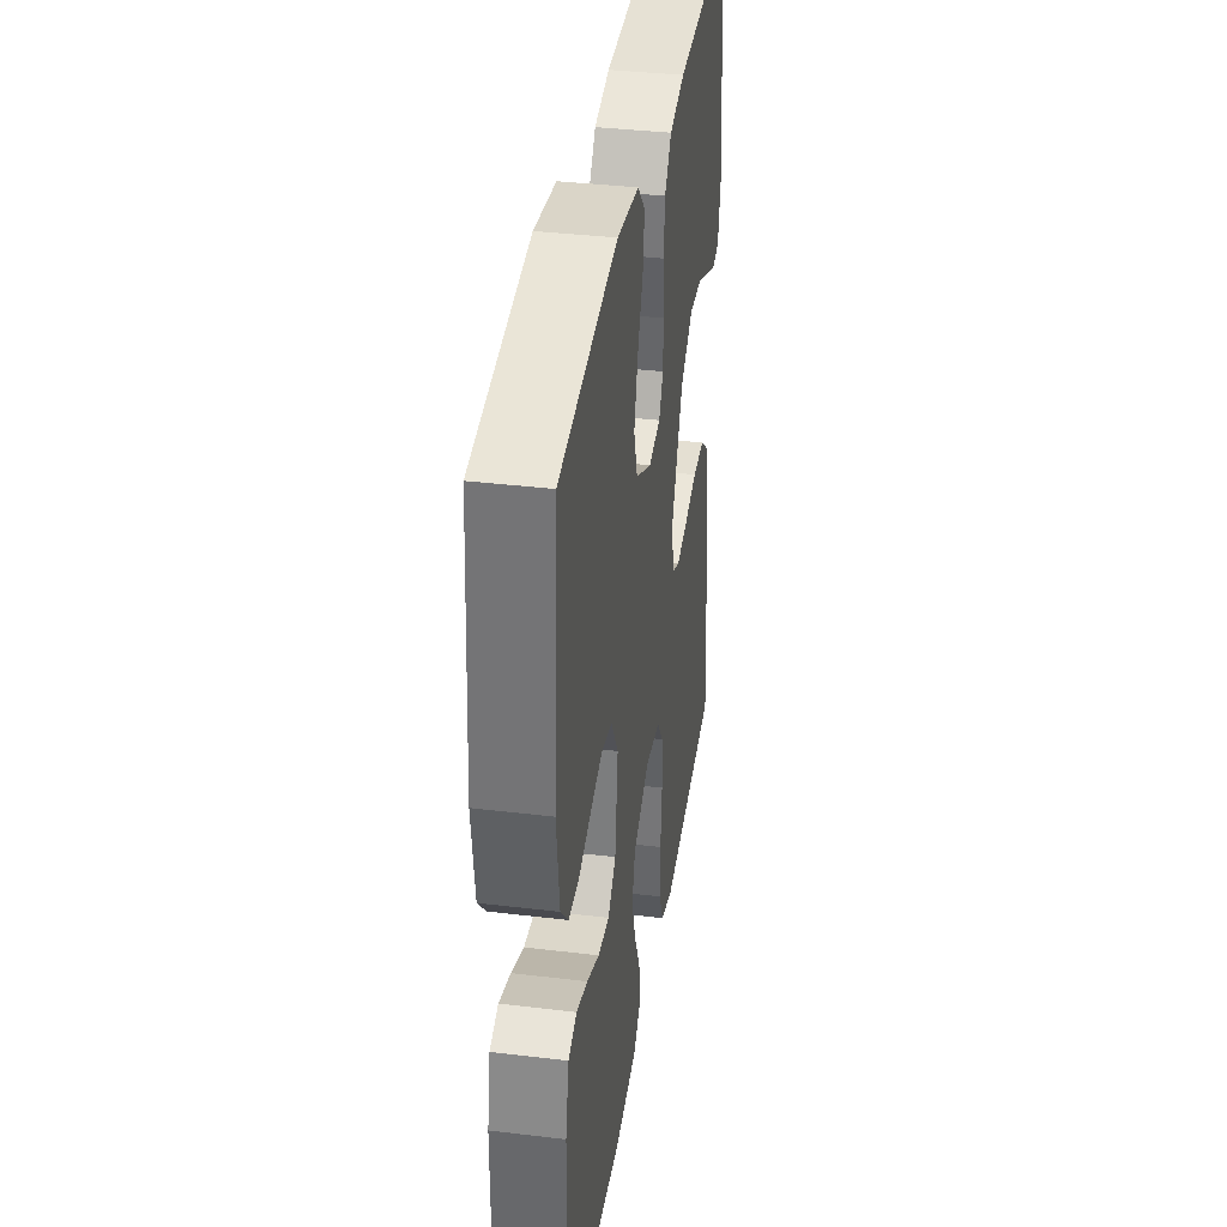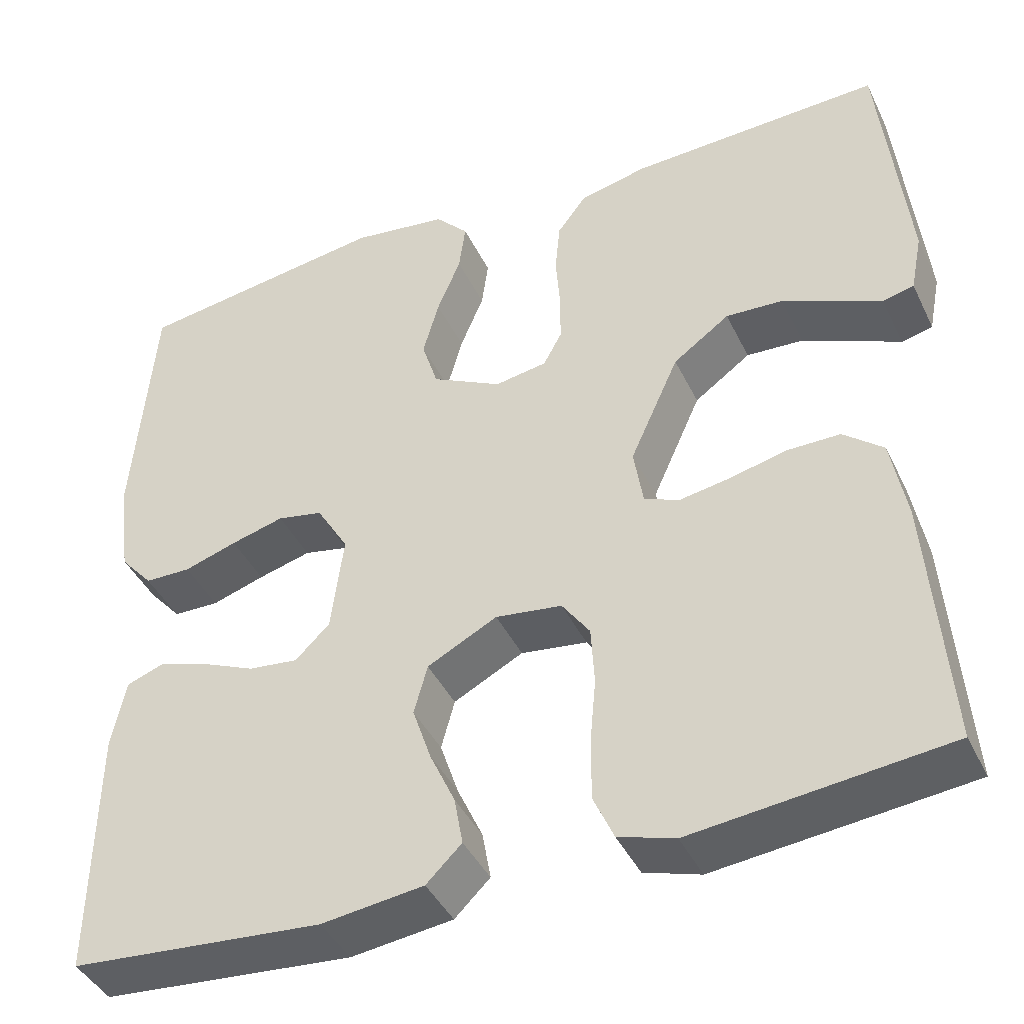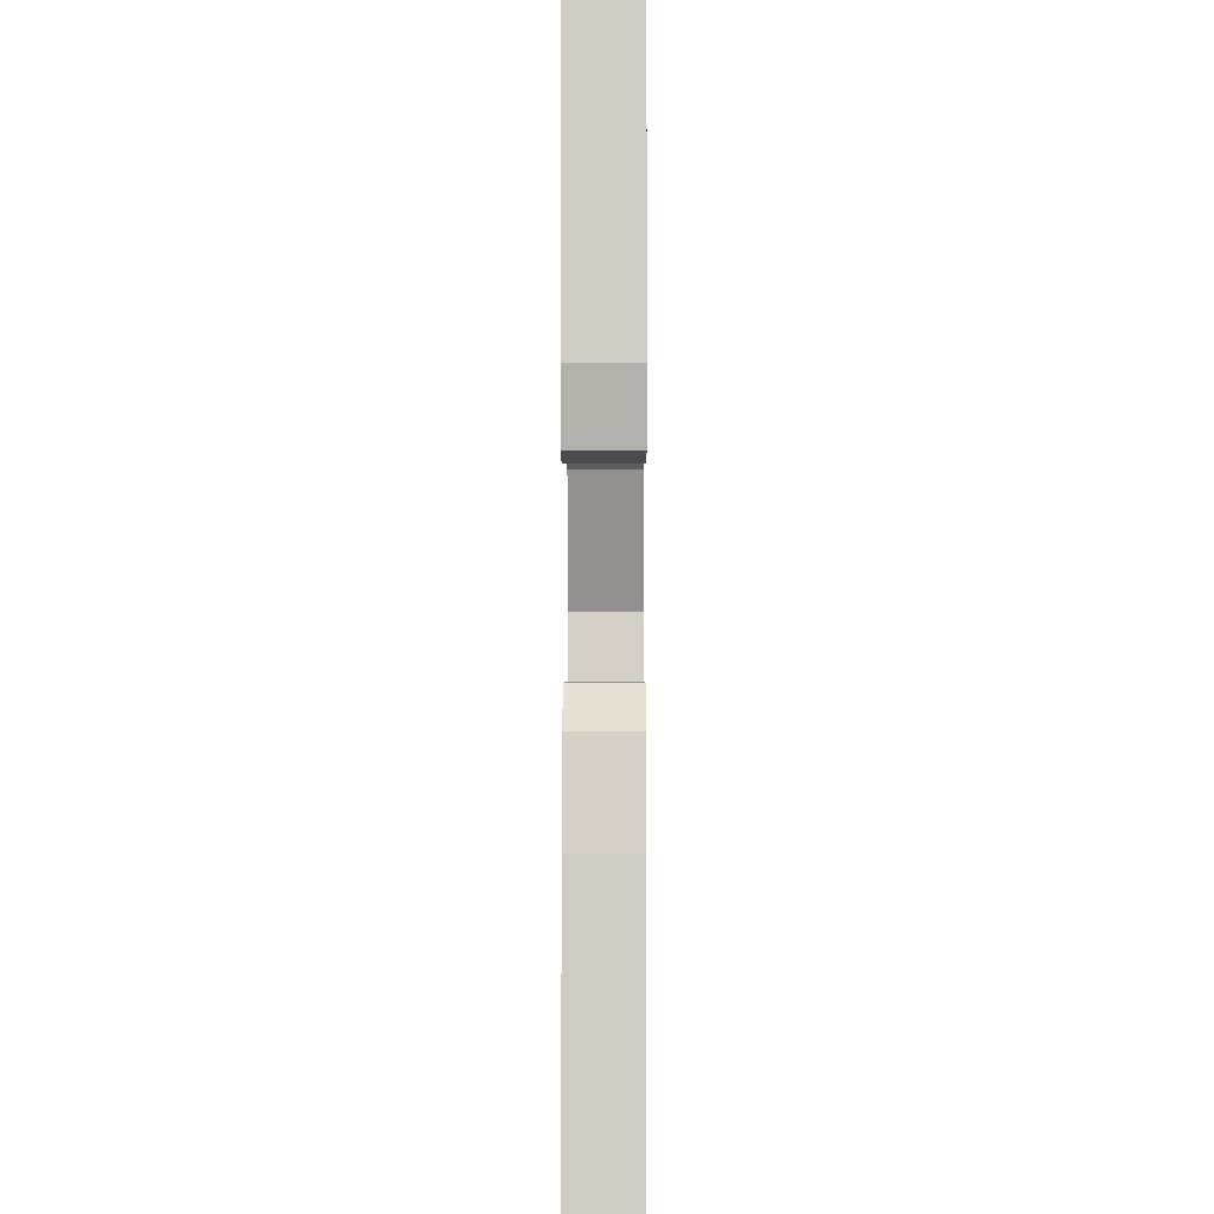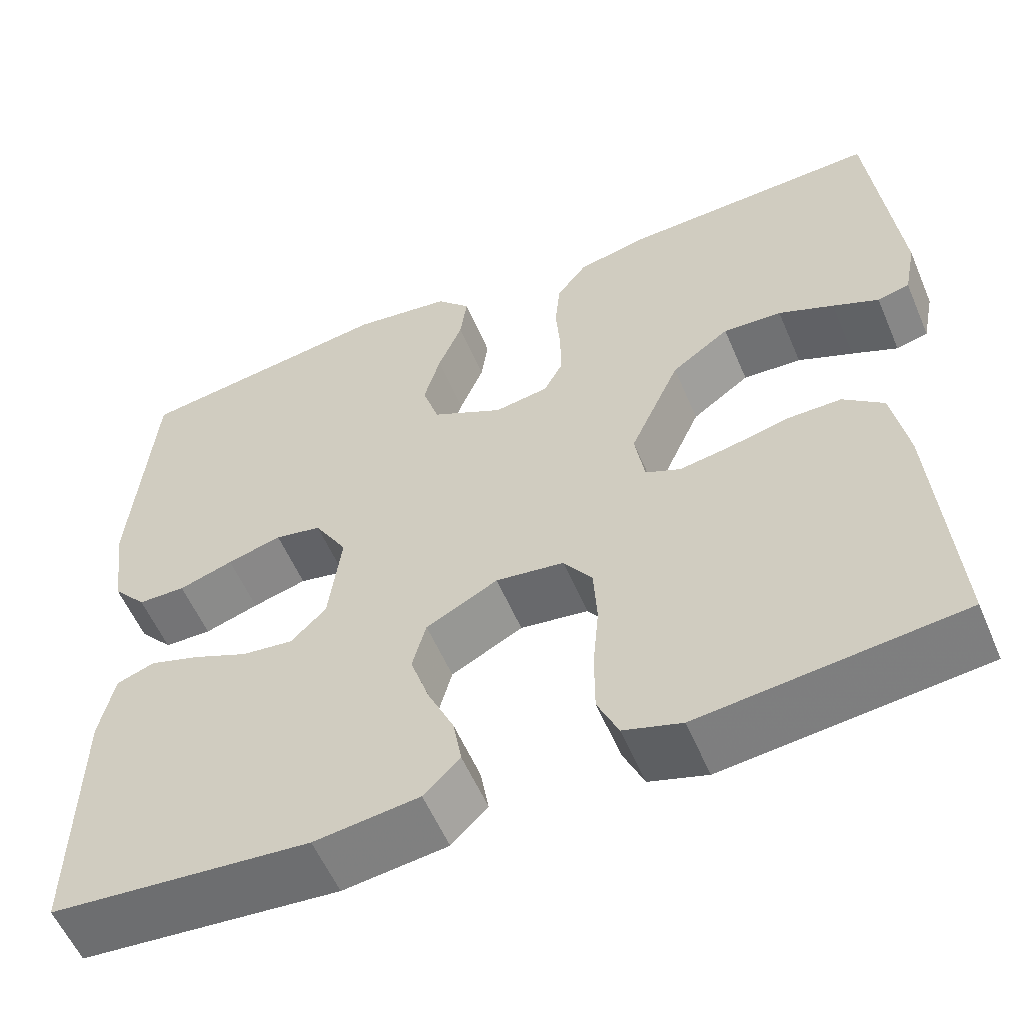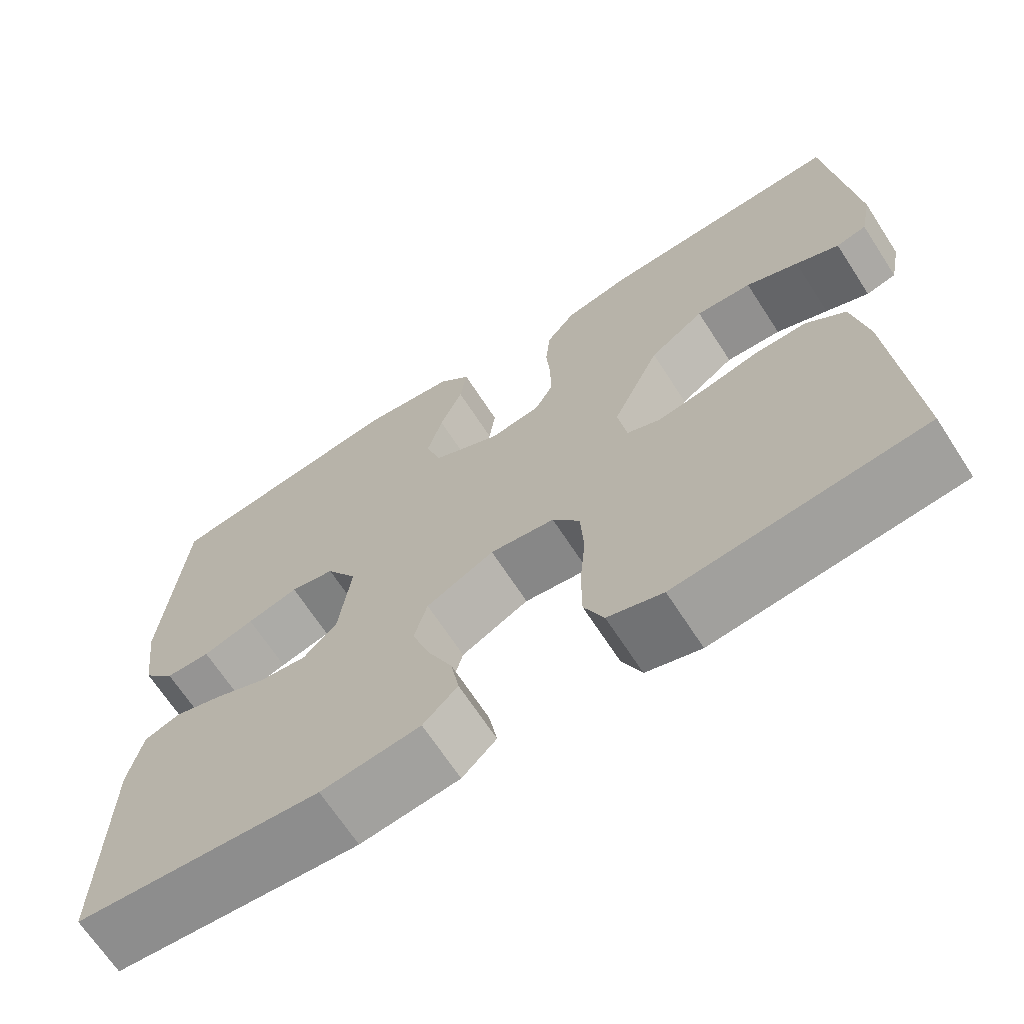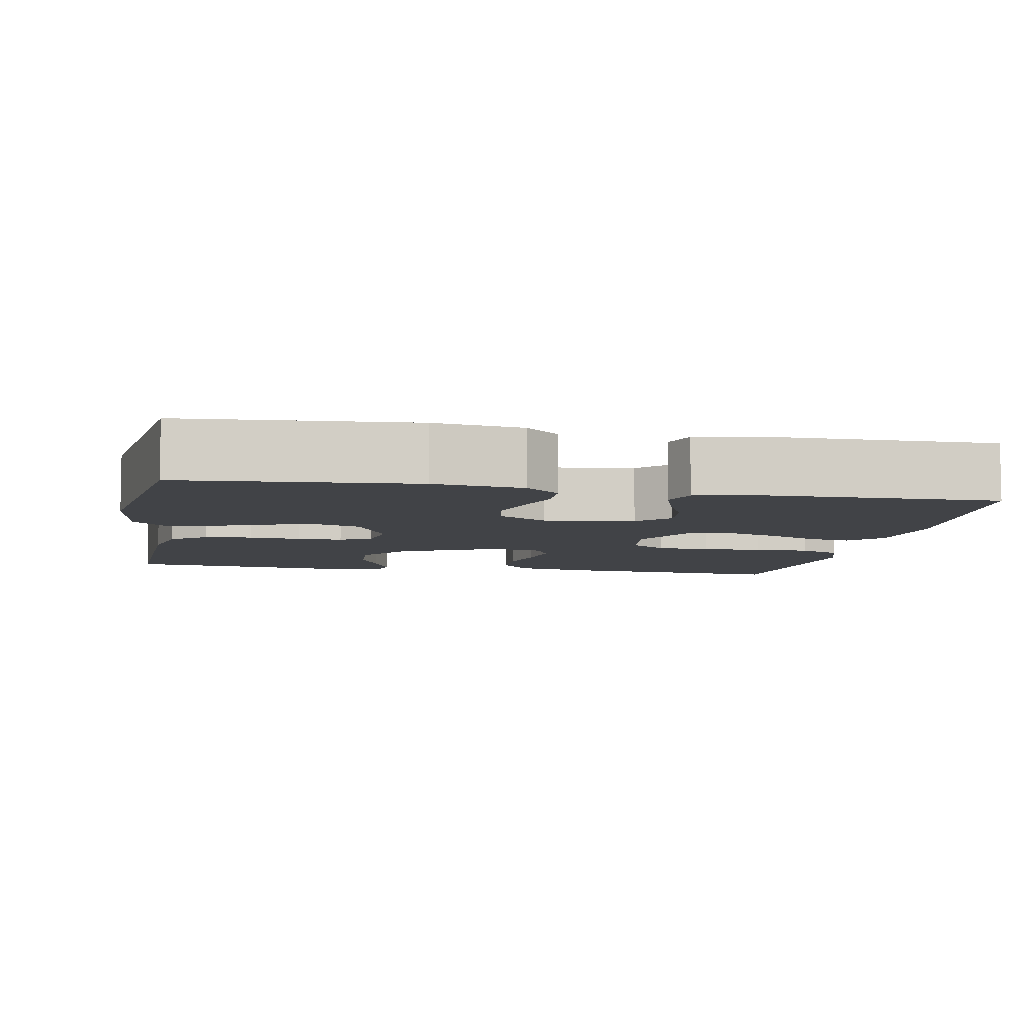
<metadata>
{"format":"obj","ext":"obj","renderer":"f3d","projection":"perspective","resolution":1024,"background":"white","views":[{"elev":37.0,"azim":98.8,"up":"+Z"},{"elev":-42.1,"azim":-155.7,"up":"+Z"},{"elev":-0.3,"azim":-89.7,"up":"+Z"},{"elev":-56.8,"azim":-157.0,"up":"+Z"},{"elev":-67.9,"azim":-147.0,"up":"+Z"},{"elev":-6.9,"azim":79.4,"up":"+Y"}]}
</metadata>
<code>
v 0.5 0.07 -0.5
v 0.2 0.07 -0.526
v 0.079 0.07 -0.511
v 0.037 0.07 -0.47
v 0.047 0.07 -0.413
v 0.077 0.07 -0.347
v 0.099 0.07 -0.281
v 0.083 0.07 -0.222
v 0 0.07 -0.179
v -0.079 0.07 -0.19
v -0.112 0.07 -0.237
v -0.116 0.07 -0.307
v -0.109 0.07 -0.385
v -0.109 0.07 -0.457
v -0.133 0.07 -0.511
v -0.2 0.07 -0.532
v -0.5 0.07 -0.5
v -0.478 0.07 -0.2
v -0.46 0.07 -0.1
v -0.413 0.07 -0.061
v -0.35 0.07 -0.061
v -0.282 0.07 -0.077
v -0.222 0.07 -0.087
v -0.181 0.07 -0.069
v -0.17 0.07 0
v -0.228 0.07 0.129
v -0.295 0.07 0.177
v -0.363 0.07 0.173
v -0.427 0.07 0.145
v -0.48 0.07 0.121
v -0.517 0.07 0.13
v -0.531 0.07 0.2
v -0.5 0.07 0.5
v -0.2 0.07 0.489
v -0.12 0.07 0.471
v -0.085 0.07 0.425
v -0.079 0.07 0.363
v -0.084 0.07 0.296
v -0.084 0.07 0.237
v -0.062 0.07 0.196
v 0 0.07 0.186
v 0.083 0.07 0.229
v 0.102 0.07 0.29
v 0.083 0.07 0.358
v 0.055 0.07 0.426
v 0.047 0.07 0.485
v 0.086 0.07 0.527
v 0.2 0.07 0.543
v 0.5 0.07 0.5
v 0.524 0.07 0.2
v 0.509 0.07 0.084
v 0.47 0.07 0.039
v 0.415 0.07 0.038
v 0.352 0.07 0.058
v 0.289 0.07 0.075
v 0.235 0.07 0.064
v 0.197 0.07 0
v 0.212 0.07 -0.117
v 0.253 0.07 -0.157
v 0.312 0.07 -0.15
v 0.376 0.07 -0.122
v 0.435 0.07 -0.103
v 0.479 0.07 -0.119
v 0.496 0.07 -0.2
v 0.5 0 -0.5
v 0.2 0 -0.526
v 0.079 0 -0.511
v 0.037 0 -0.47
v 0.047 0 -0.413
v 0.077 0 -0.347
v 0.099 0 -0.281
v 0.083 0 -0.222
v 0 0 -0.179
v -0.079 0 -0.19
v -0.112 0 -0.237
v -0.116 0 -0.307
v -0.109 0 -0.385
v -0.109 0 -0.457
v -0.133 0 -0.511
v -0.2 0 -0.532
v -0.5 0 -0.5
v -0.478 0 -0.2
v -0.46 0 -0.1
v -0.413 0 -0.061
v -0.35 0 -0.061
v -0.282 0 -0.077
v -0.222 0 -0.087
v -0.181 0 -0.069
v -0.17 0 0
v -0.228 0 0.129
v -0.295 0 0.177
v -0.363 0 0.173
v -0.427 0 0.145
v -0.48 0 0.121
v -0.517 0 0.13
v -0.531 0 0.2
v -0.5 0 0.5
v -0.2 0 0.489
v -0.12 0 0.471
v -0.085 0 0.425
v -0.079 0 0.363
v -0.084 0 0.296
v -0.084 0 0.237
v -0.062 0 0.196
v 0 0 0.186
v 0.083 0 0.229
v 0.102 0 0.29
v 0.083 0 0.358
v 0.055 0 0.426
v 0.047 0 0.485
v 0.086 0 0.527
v 0.2 0 0.543
v 0.5 0 0.5
v 0.524 0 0.2
v 0.509 0 0.084
v 0.47 0 0.039
v 0.415 0 0.038
v 0.352 0 0.058
v 0.289 0 0.075
v 0.235 0 0.064
v 0.197 0 0
v 0.212 0 -0.117
v 0.253 0 -0.157
v 0.312 0 -0.15
v 0.376 0 -0.122
v 0.435 0 -0.103
v 0.479 0 -0.119
v 0.496 0 -0.2
f 60 61 62 63
f 60 63 64 1
f 51 52 53 54
f 51 54 55
f 50 51 55
f 49 50 55 56
f 47 48 49 56
f 44 45 46 47
f 43 44 47 56
f 35 36 37 38
f 35 38 39
f 34 35 39
f 33 34 39
f 32 33 39 40
f 29 30 31 32
f 28 29 32
f 27 28 32 40
f 19 20 21 22
f 19 22 23
f 18 19 23
f 17 18 23 24
f 15 16 17 24
f 12 13 14 15
f 11 12 15 24
f 3 4 5 6
f 3 6 7
f 2 3 7
f 59 60 1 2
f 58 59 2 7
f 57 58 7 8
f 42 43 56 57
f 41 42 57 8
f 26 27 40 41
f 25 26 41 8
f 10 11 24 25
f 9 10 25
f 8 9 25
f 127 126 125 124
f 65 128 127 124
f 118 117 116 115
f 119 118 115
f 119 115 114
f 120 119 114 113
f 120 113 112 111
f 111 110 109 108
f 120 111 108 107
f 102 101 100 99
f 103 102 99
f 103 99 98
f 103 98 97
f 104 103 97 96
f 96 95 94 93
f 96 93 92
f 104 96 92 91
f 86 85 84 83
f 87 86 83
f 87 83 82
f 88 87 82 81
f 88 81 80 79
f 79 78 77 76
f 88 79 76 75
f 70 69 68 67
f 71 70 67
f 71 67 66
f 66 65 124 123
f 71 66 123 122
f 72 71 122 121
f 121 120 107 106
f 72 121 106 105
f 105 104 91 90
f 72 105 90 89
f 89 88 75 74
f 89 74 73
f 89 73 72
f 1 65 66 2
f 2 66 67 3
f 3 67 68 4
f 4 68 69 5
f 5 69 70 6
f 6 70 71 7
f 7 71 72 8
f 8 72 73 9
f 9 73 74 10
f 10 74 75 11
f 11 75 76 12
f 12 76 77 13
f 13 77 78 14
f 14 78 79 15
f 15 79 80 16
f 16 80 81 17
f 17 81 82 18
f 18 82 83 19
f 19 83 84 20
f 20 84 85 21
f 21 85 86 22
f 22 86 87 23
f 23 87 88 24
f 24 88 89 25
f 25 89 90 26
f 26 90 91 27
f 27 91 92 28
f 28 92 93 29
f 29 93 94 30
f 30 94 95 31
f 31 95 96 32
f 32 96 97 33
f 33 97 98 34
f 34 98 99 35
f 35 99 100 36
f 36 100 101 37
f 37 101 102 38
f 38 102 103 39
f 39 103 104 40
f 40 104 105 41
f 41 105 106 42
f 42 106 107 43
f 43 107 108 44
f 44 108 109 45
f 45 109 110 46
f 46 110 111 47
f 47 111 112 48
f 48 112 113 49
f 49 113 114 50
f 50 114 115 51
f 51 115 116 52
f 52 116 117 53
f 53 117 118 54
f 54 118 119 55
f 55 119 120 56
f 56 120 121 57
f 57 121 122 58
f 58 122 123 59
f 59 123 124 60
f 60 124 125 61
f 61 125 126 62
f 62 126 127 63
f 63 127 128 64
f 64 128 65 1

</code>
